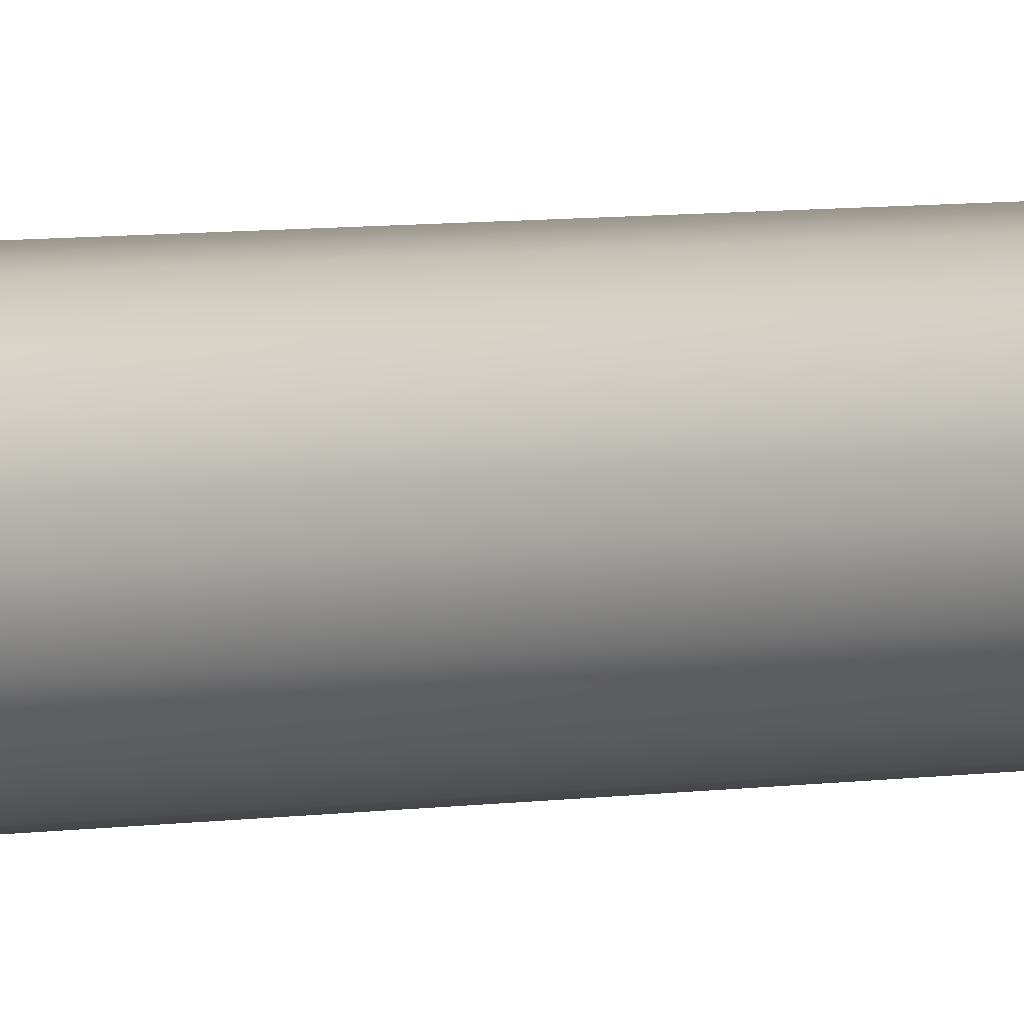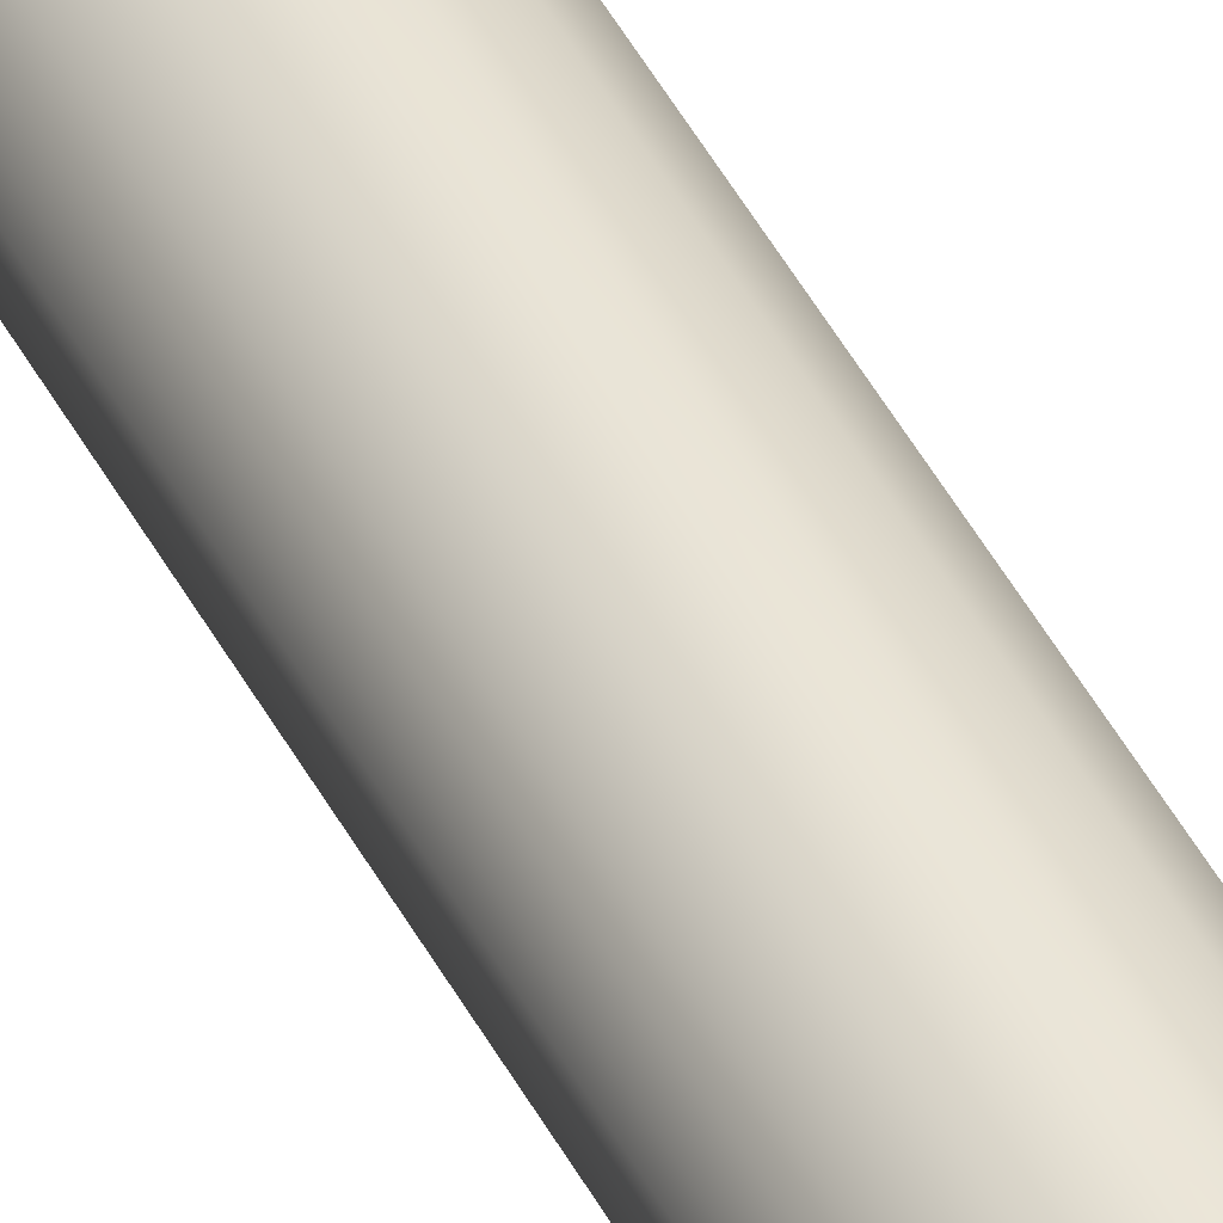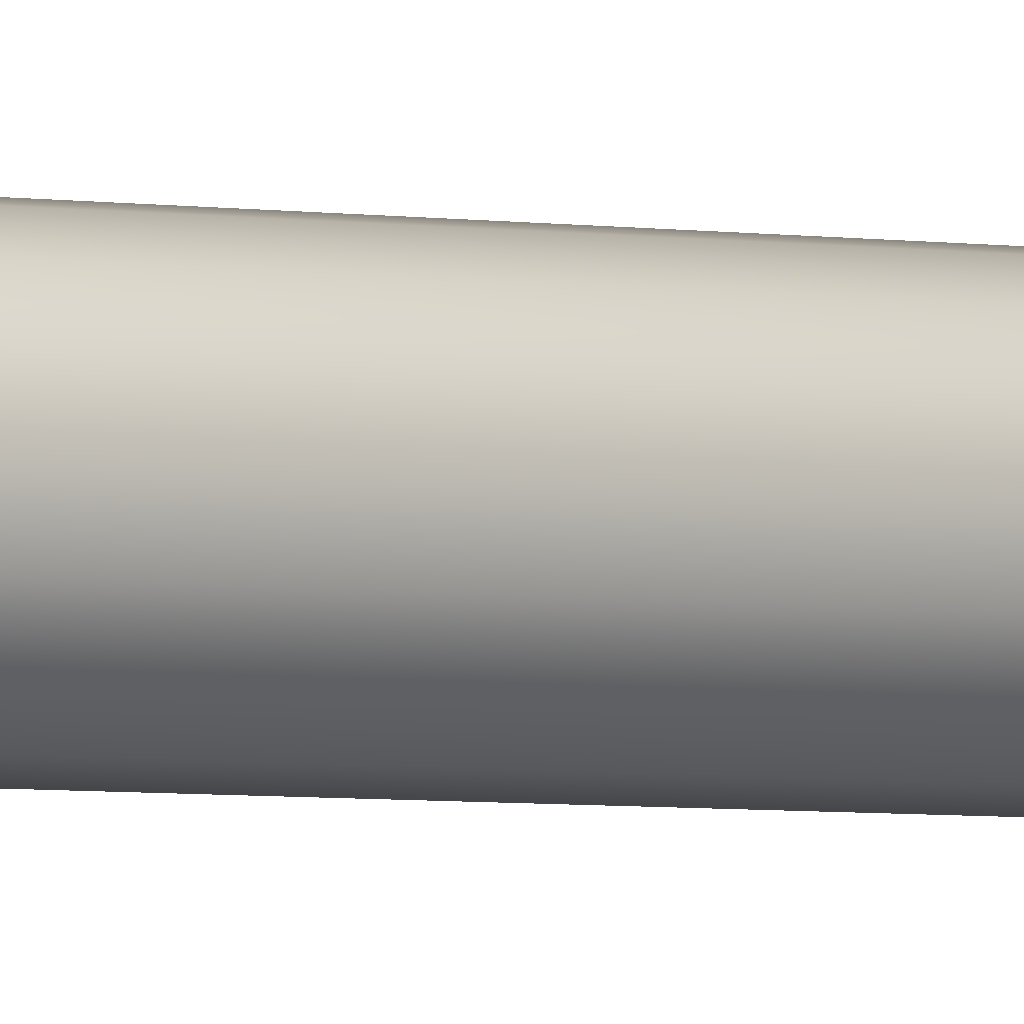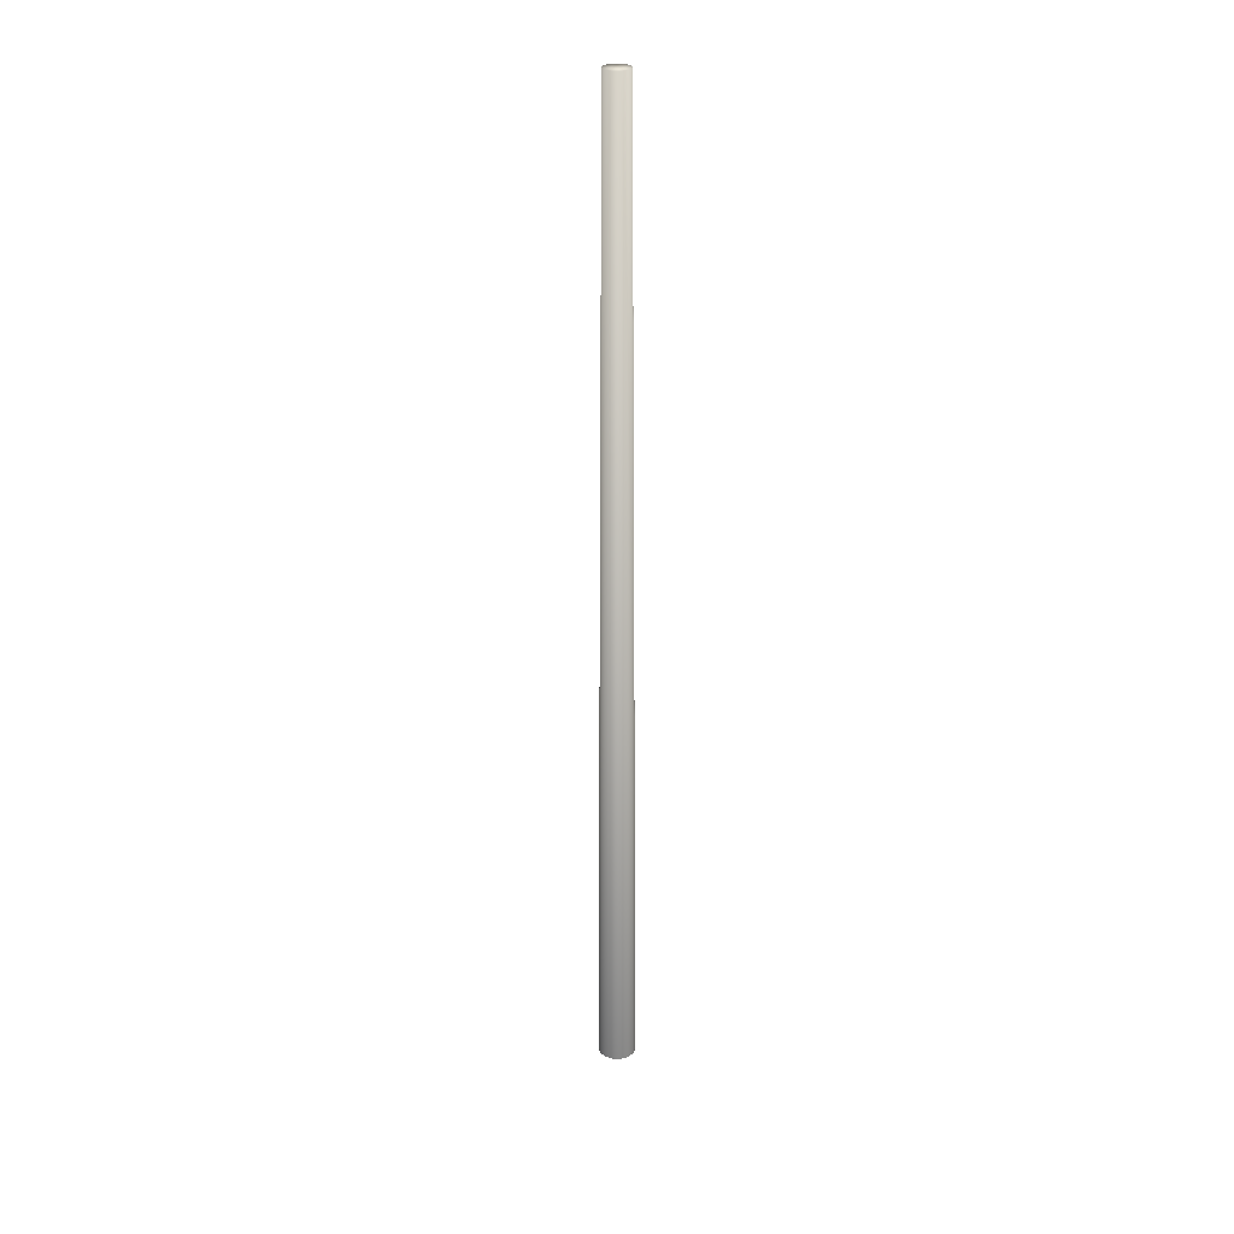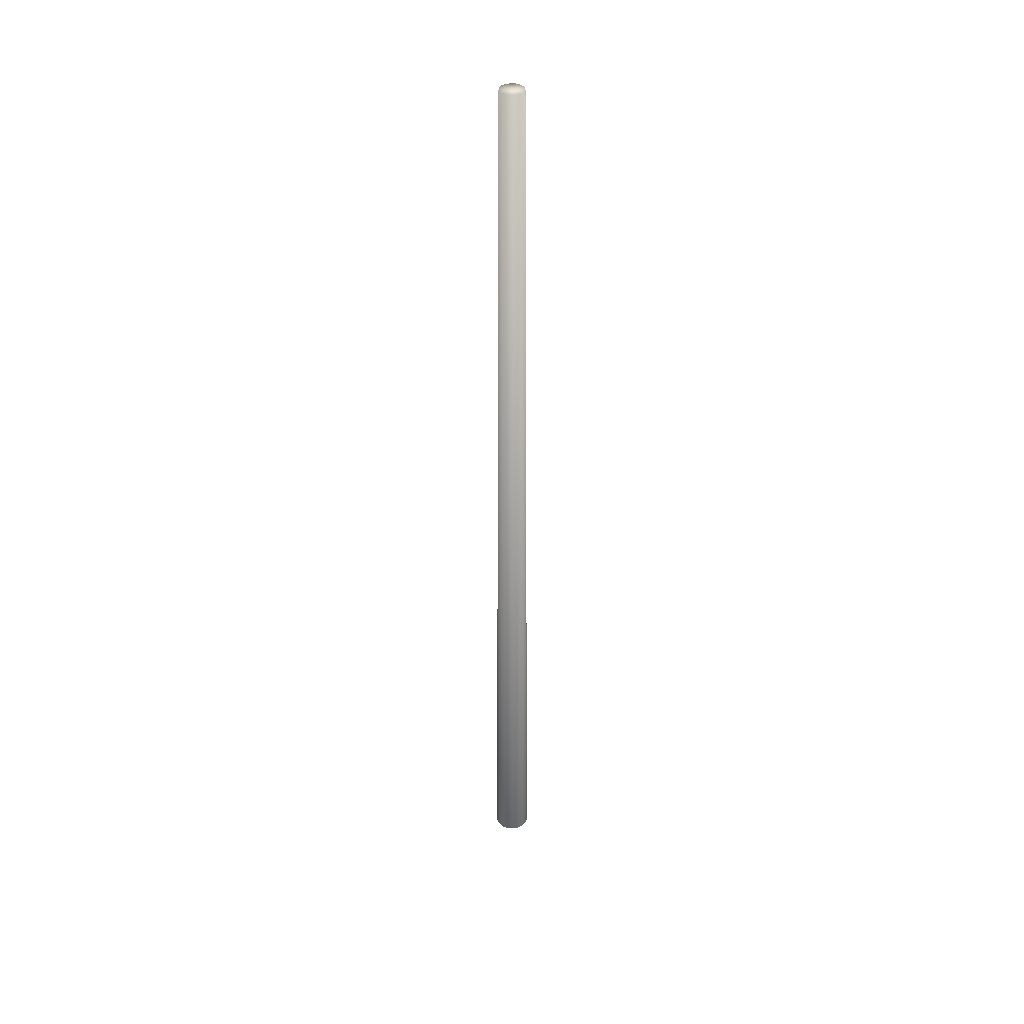
<metadata>
{"format":"obj","ext":"obj","renderer":"f3d","projection":"perspective","resolution":1024,"background":"white","views":[{"elev":5.4,"azim":-118.0,"up":"+Y"},{"elev":69.6,"azim":147.1,"up":"+Y"},{"elev":-6.0,"azim":-110.0,"up":"+Y"},{"elev":28.3,"azim":57.0,"up":"+Z"},{"elev":38.8,"azim":-78.0,"up":"+Z"}]}
</metadata>
<code>
o Mast_3,0m_Metalogalva.001
v 0 0 3
v 0 -0.038 3
v 0 -0.058 0
v 0 0 3
v 0.01454 -0.03511 3
v 0.0222 -0.05359 0
v 0 0 3
v 0.02687 -0.02687 3
v 0.04101 -0.04101 0
v 0 0 3
v 0.03511 -0.01454 3
v 0.05359 -0.0222 0
v 0 0 3
v 0.038 0 3
v 0.058 0 0
v 0 0 3
v 0.03511 0.01454 3
v 0.05359 0.0222 0
v 0 0 3
v 0.02687 0.02687 3
v 0.04101 0.04101 0
v 0 0 3
v 0.01454 0.03511 3
v 0.0222 0.05359 0
v 0 0 3
v 0 0.038 3
v 0 0.058 0
v 0 0 3
v -0.01454 0.03511 3
v -0.0222 0.05359 0
v 0 0 3
v -0.02687 0.02687 3
v -0.04101 0.04101 0
v 0 0 3
v -0.03511 0.01454 3
v -0.05359 0.0222 0
v 0 0 3
v -0.038 0 3
v -0.058 0 0
v 0 0 3
v -0.03511 -0.01454 3
v -0.05359 -0.0222 0
v 0 0 3
v -0.02687 -0.02687 3
v -0.04101 -0.04101 0
v 0 0 3
v -0.01454 -0.03511 3
v -0.0222 -0.05359 0
f 1 5 4
f 4 8 7
f 7 11 10
f 10 14 13
f 13 17 16
f 16 20 19
f 19 23 22
f 22 26 25
f 25 29 28
f 28 32 31
f 31 35 34
f 34 38 37
f 37 41 40
f 40 44 43
f 43 47 46
f 46 2 1
f 3 5 2
f 6 8 5
f 9 11 8
f 12 14 11
f 14 18 17
f 18 20 17
f 21 23 20
f 24 26 23
f 27 29 26
f 30 32 29
f 33 35 32
f 36 38 35
f 39 41 38
f 42 44 41
f 45 47 44
f 48 2 47
f 1 2 5
f 4 5 8
f 7 8 11
f 10 11 14
f 13 14 17
f 16 17 20
f 19 20 23
f 22 23 26
f 25 26 29
f 28 29 32
f 31 32 35
f 34 35 38
f 37 38 41
f 40 41 44
f 43 44 47
f 46 47 2
f 3 6 5
f 6 9 8
f 9 12 11
f 12 15 14
f 14 15 18
f 18 21 20
f 21 24 23
f 24 27 26
f 27 30 29
f 30 33 32
f 33 36 35
f 36 39 38
f 39 42 41
f 42 45 44
f 45 48 47
f 48 3 2

</code>
